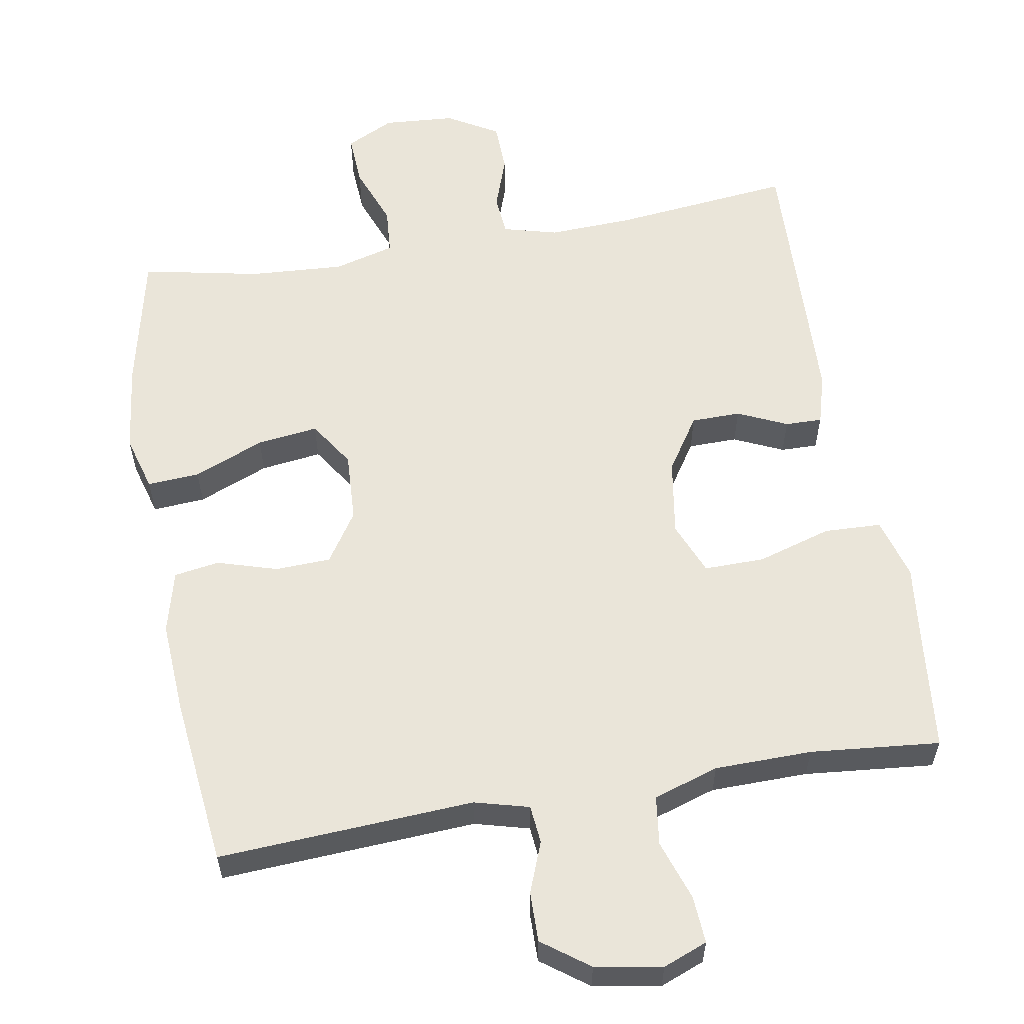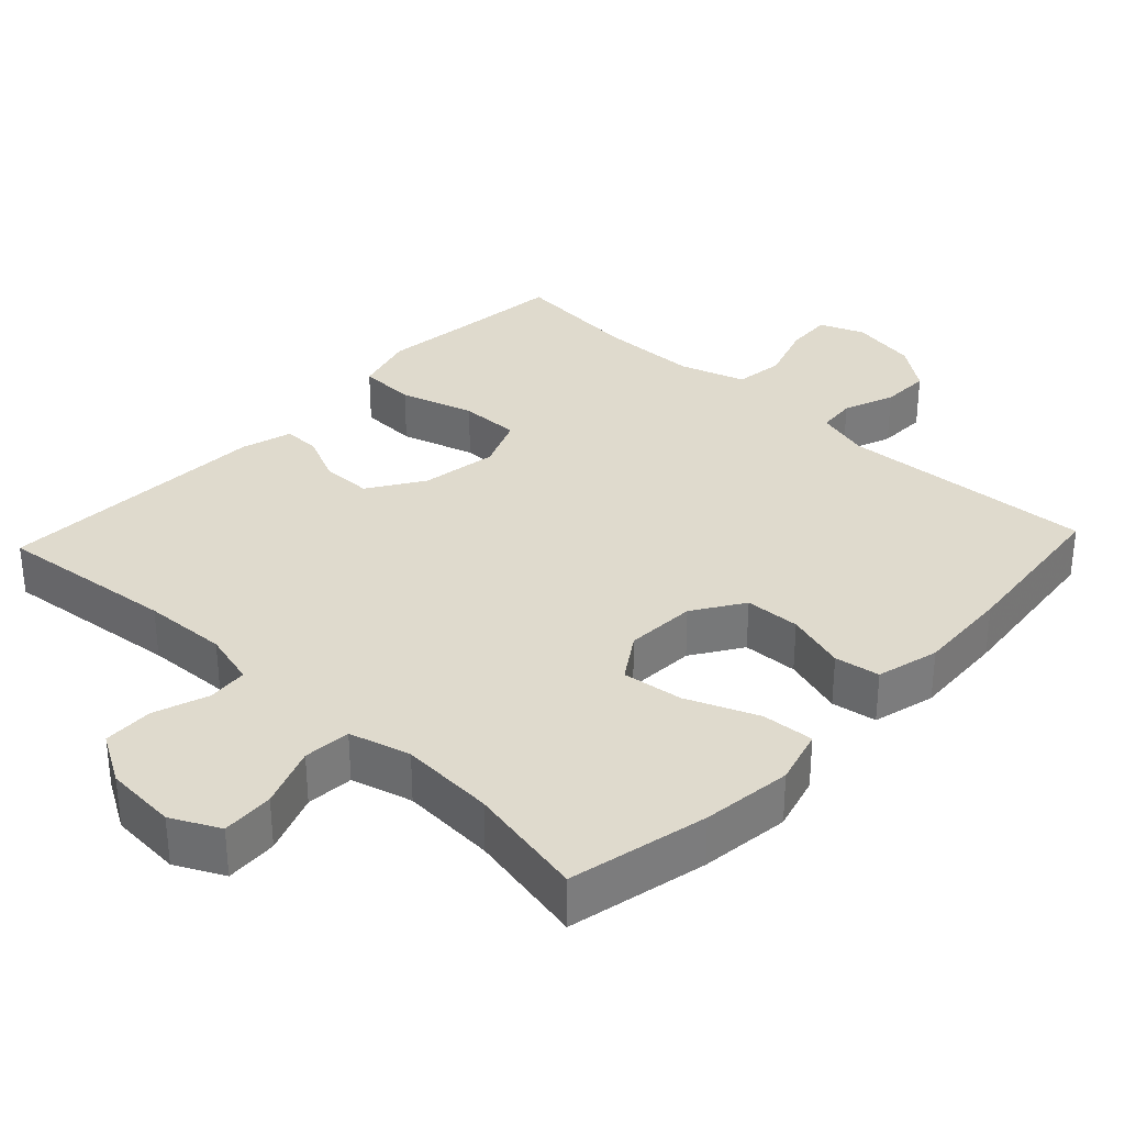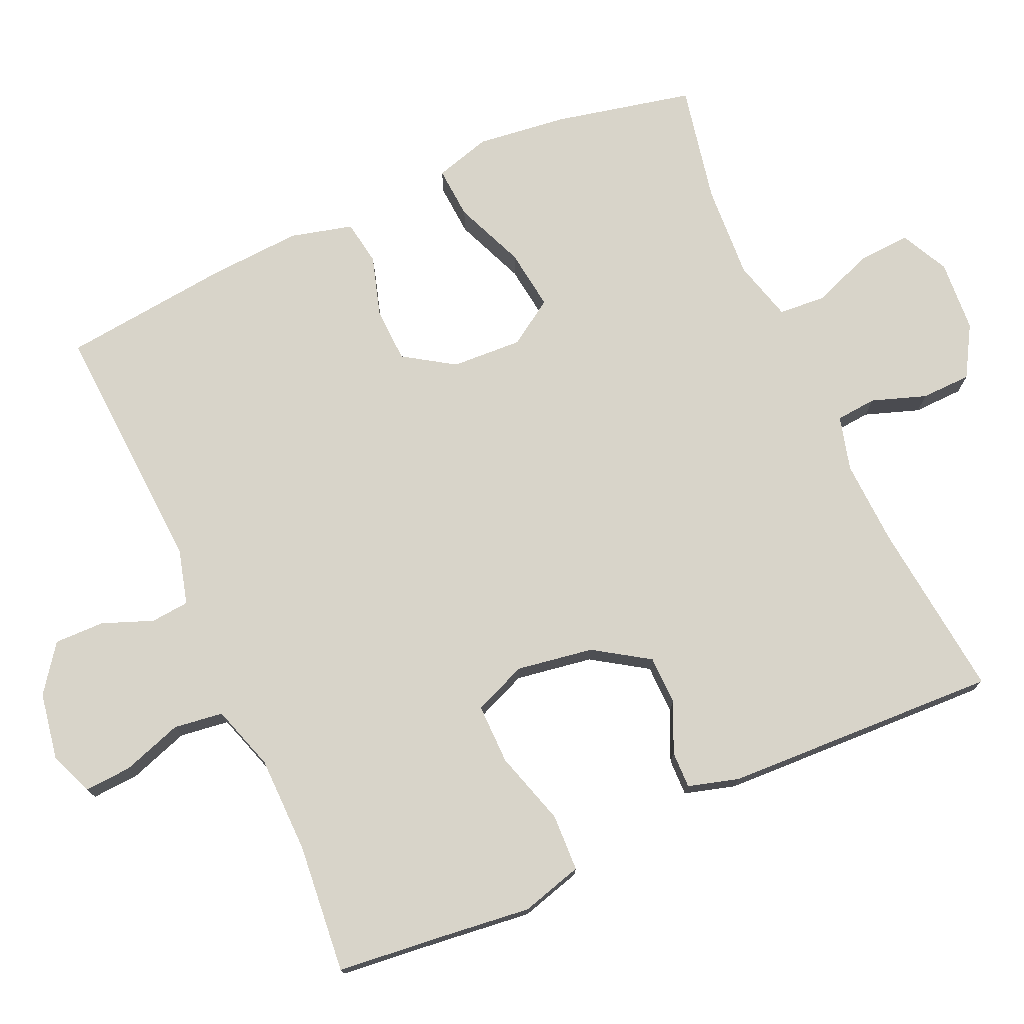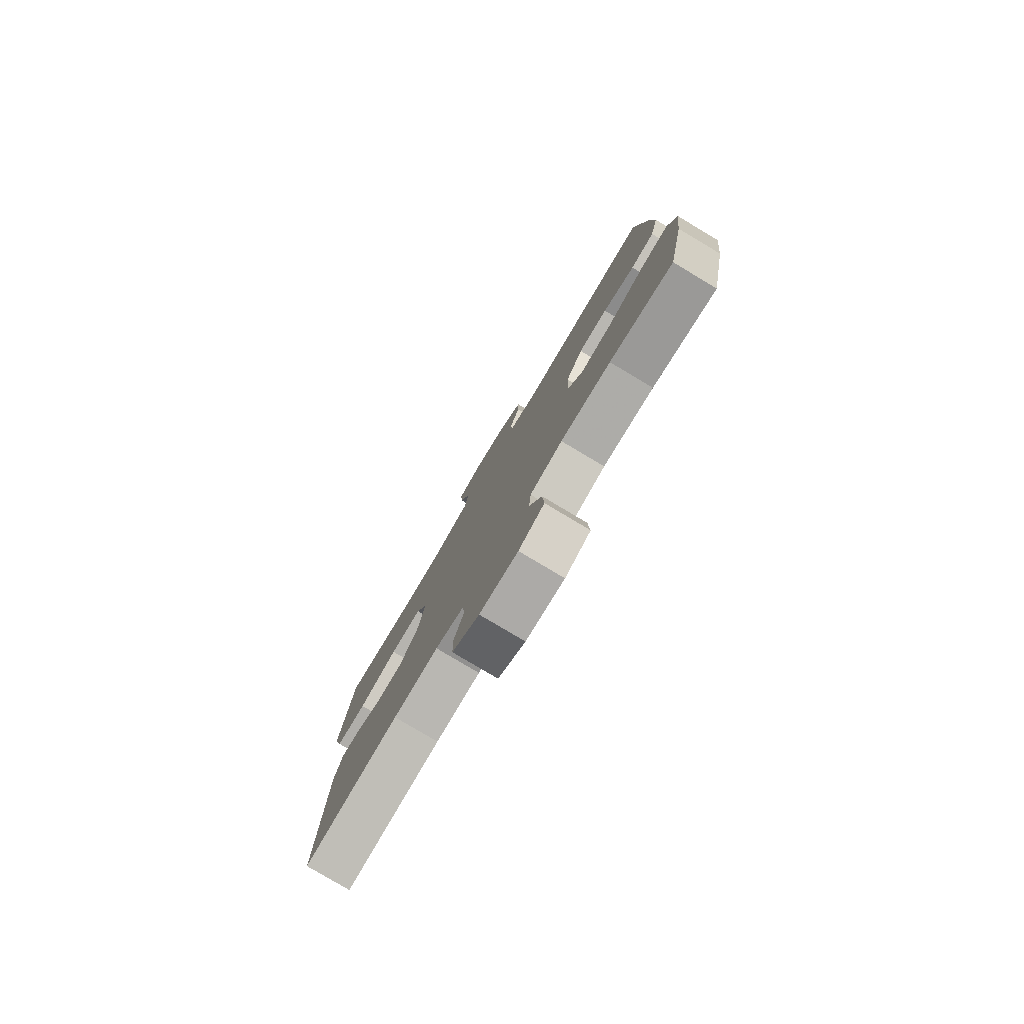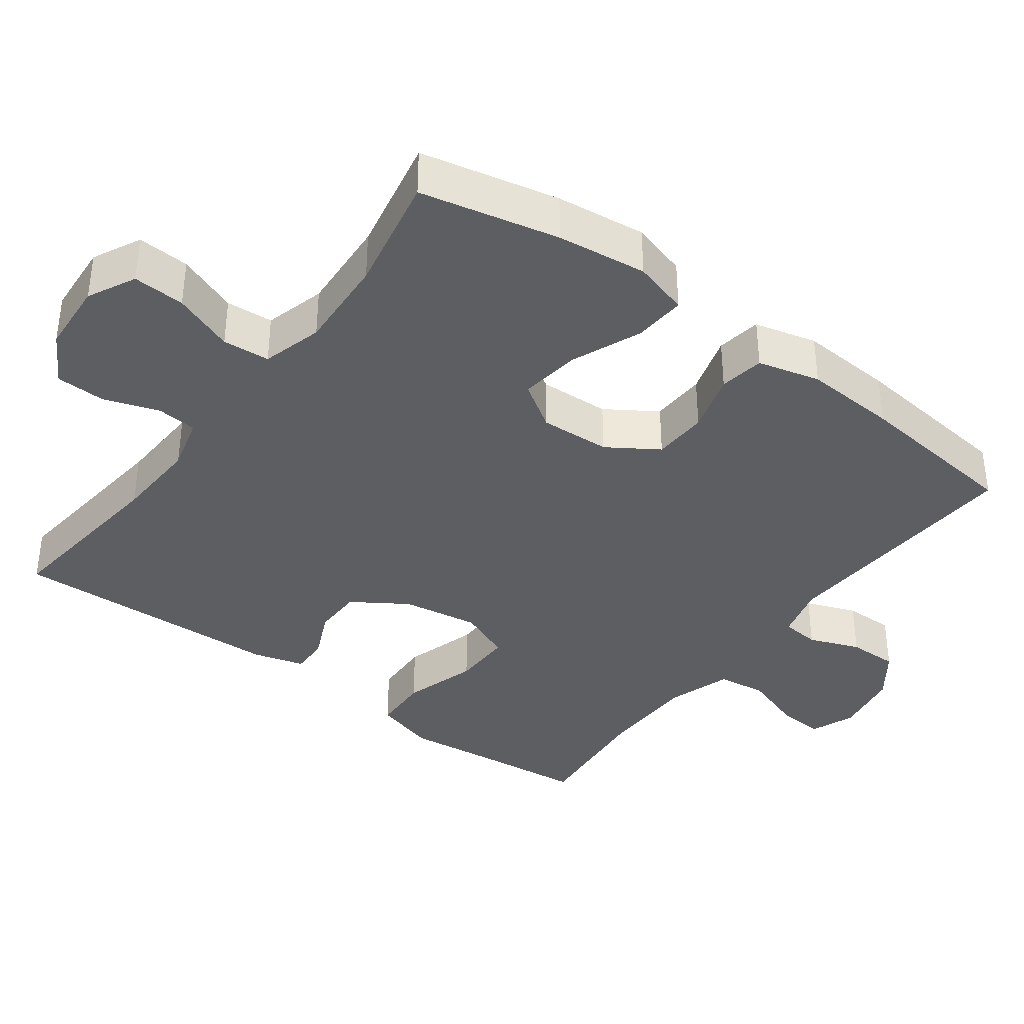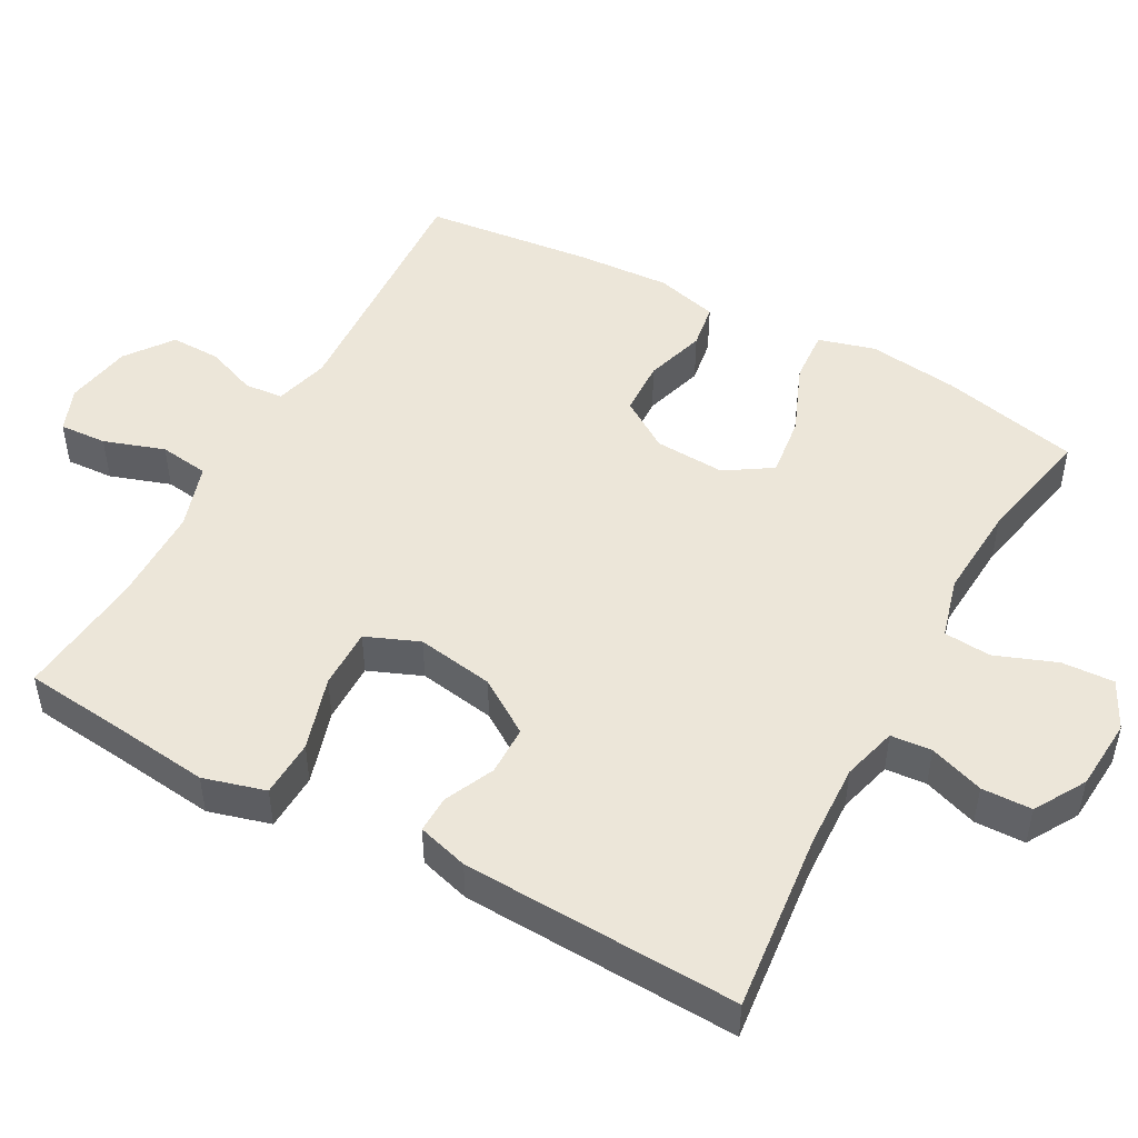
<metadata>
{"format":"obj","ext":"obj","renderer":"f3d","projection":"perspective","resolution":1024,"background":"white","views":[{"elev":58.2,"azim":-9.8,"up":"+Y"},{"elev":32.9,"azim":-136.7,"up":"+Y"},{"elev":75.0,"azim":65.9,"up":"+Y"},{"elev":-79.9,"azim":-120.8,"up":"+Z"},{"elev":-37.7,"azim":-126.7,"up":"+Y"},{"elev":48.9,"azim":118.8,"up":"+Y"}]}
</metadata>
<code>
v 0.5 0.07 -0.5
v 0.253 0.07 -0.473
v 0.137 0.07 -0.468
v 0.062 0.07 -0.488
v 0.057 0.07 -0.544
v 0.083 0.07 -0.619
v 0.081 0.07 -0.688
v 0.011 0.07 -0.729
v -0.088 0.07 -0.736
v -0.154 0.07 -0.703
v -0.15 0.07 -0.631
v -0.118 0.07 -0.547
v -0.123 0.07 -0.482
v -0.207 0.07 -0.459
v -0.337 0.07 -0.467
v -0.5 0.07 -0.5
v -0.542 0.07 -0.309
v -0.557 0.07 -0.185
v -0.535 0.07 -0.108
v -0.463 0.07 -0.113
v -0.366 0.07 -0.153
v -0.282 0.07 -0.164
v -0.241 0.07 -0.101
v -0.246 0.07 -0.004
v -0.291 0.07 0.065
v -0.367 0.07 0.068
v -0.45 0.07 0.043
v -0.512 0.07 0.053
v -0.534 0.07 0.139
v -0.526 0.07 0.268
v -0.5 0.07 0.5
v -0.148 0.07 0.479
v -0.073 0.07 0.499
v -0.068 0.07 0.552
v -0.095 0.07 0.622
v -0.096 0.07 0.691
v -0.032 0.07 0.738
v 0.06 0.07 0.754
v 0.121 0.07 0.73
v 0.117 0.07 0.665
v 0.089 0.07 0.582
v 0.098 0.07 0.514
v 0.188 0.07 0.485
v 0.322 0.07 0.483
v 0.5 0.07 0.5
v 0.515 0.07 0.358
v 0.53 0.07 0.228
v 0.506 0.07 0.143
v 0.427 0.07 0.14
v 0.325 0.07 0.171
v 0.242 0.07 0.172
v 0.212 0.07 0.099
v 0.229 0.07 -0.007
v 0.278 0.07 -0.082
v 0.346 0.07 -0.083
v 0.414 0.07 -0.052
v 0.465 0.07 -0.051
v 0.485 0.07 -0.121
v 0.5 0 -0.5
v 0.253 0 -0.473
v 0.137 0 -0.468
v 0.062 0 -0.488
v 0.057 0 -0.544
v 0.083 0 -0.619
v 0.081 0 -0.688
v 0.011 0 -0.729
v -0.088 0 -0.736
v -0.154 0 -0.703
v -0.15 0 -0.631
v -0.118 0 -0.547
v -0.123 0 -0.482
v -0.207 0 -0.459
v -0.337 0 -0.467
v -0.5 0 -0.5
v -0.542 0 -0.309
v -0.557 0 -0.185
v -0.535 0 -0.108
v -0.463 0 -0.113
v -0.366 0 -0.153
v -0.282 0 -0.164
v -0.241 0 -0.101
v -0.246 0 -0.004
v -0.291 0 0.065
v -0.367 0 0.068
v -0.45 0 0.043
v -0.512 0 0.053
v -0.534 0 0.139
v -0.526 0 0.268
v -0.5 0 0.5
v -0.148 0 0.479
v -0.073 0 0.499
v -0.068 0 0.552
v -0.095 0 0.622
v -0.096 0 0.691
v -0.032 0 0.738
v 0.06 0 0.754
v 0.121 0 0.73
v 0.117 0 0.665
v 0.089 0 0.582
v 0.098 0 0.514
v 0.188 0 0.485
v 0.322 0 0.483
v 0.5 0 0.5
v 0.515 0 0.358
v 0.53 0 0.228
v 0.506 0 0.143
v 0.427 0 0.14
v 0.325 0 0.171
v 0.242 0 0.172
v 0.212 0 0.099
v 0.229 0 -0.007
v 0.278 0 -0.082
v 0.346 0 -0.083
v 0.414 0 -0.052
v 0.465 0 -0.051
v 0.485 0 -0.121
f 55 56 57 58
f 54 55 58 1
f 53 54 1 2
f 52 53 2 3
f 47 48 49 50
f 46 47 50 51
f 44 45 46 51
f 43 44 51 52
f 38 39 40 41
f 38 41 42
f 37 38 42
f 34 35 36 37
f 33 34 37 42
f 32 33 42 43
f 30 31 32
f 26 27 28 29
f 25 26 29 30
f 18 19 20 21
f 18 21 22
f 15 16 17 18
f 14 15 18 22
f 13 14 22 23
f 9 10 11 12
f 9 12 13
f 8 9 13
f 5 6 7 8
f 4 5 8 13
f 25 30 32 43
f 24 25 43 52
f 13 23 24 52
f 3 4 13 52
f 116 115 114 113
f 59 116 113 112
f 60 59 112 111
f 61 60 111 110
f 108 107 106 105
f 109 108 105 104
f 109 104 103 102
f 110 109 102 101
f 99 98 97 96
f 100 99 96
f 100 96 95
f 95 94 93 92
f 100 95 92 91
f 101 100 91 90
f 90 89 88
f 87 86 85 84
f 88 87 84 83
f 79 78 77 76
f 80 79 76
f 76 75 74 73
f 80 76 73 72
f 81 80 72 71
f 70 69 68 67
f 71 70 67
f 71 67 66
f 66 65 64 63
f 71 66 63 62
f 101 90 88 83
f 110 101 83 82
f 110 82 81 71
f 110 71 62 61
f 1 59 60 2
f 2 60 61 3
f 3 61 62 4
f 4 62 63 5
f 5 63 64 6
f 6 64 65 7
f 7 65 66 8
f 8 66 67 9
f 9 67 68 10
f 10 68 69 11
f 11 69 70 12
f 12 70 71 13
f 13 71 72 14
f 14 72 73 15
f 15 73 74 16
f 16 74 75 17
f 17 75 76 18
f 18 76 77 19
f 19 77 78 20
f 20 78 79 21
f 21 79 80 22
f 22 80 81 23
f 23 81 82 24
f 24 82 83 25
f 25 83 84 26
f 26 84 85 27
f 27 85 86 28
f 28 86 87 29
f 29 87 88 30
f 30 88 89 31
f 31 89 90 32
f 32 90 91 33
f 33 91 92 34
f 34 92 93 35
f 35 93 94 36
f 36 94 95 37
f 37 95 96 38
f 38 96 97 39
f 39 97 98 40
f 40 98 99 41
f 41 99 100 42
f 42 100 101 43
f 43 101 102 44
f 44 102 103 45
f 45 103 104 46
f 46 104 105 47
f 47 105 106 48
f 48 106 107 49
f 49 107 108 50
f 50 108 109 51
f 51 109 110 52
f 52 110 111 53
f 53 111 112 54
f 54 112 113 55
f 55 113 114 56
f 56 114 115 57
f 57 115 116 58
f 58 116 59 1

</code>
